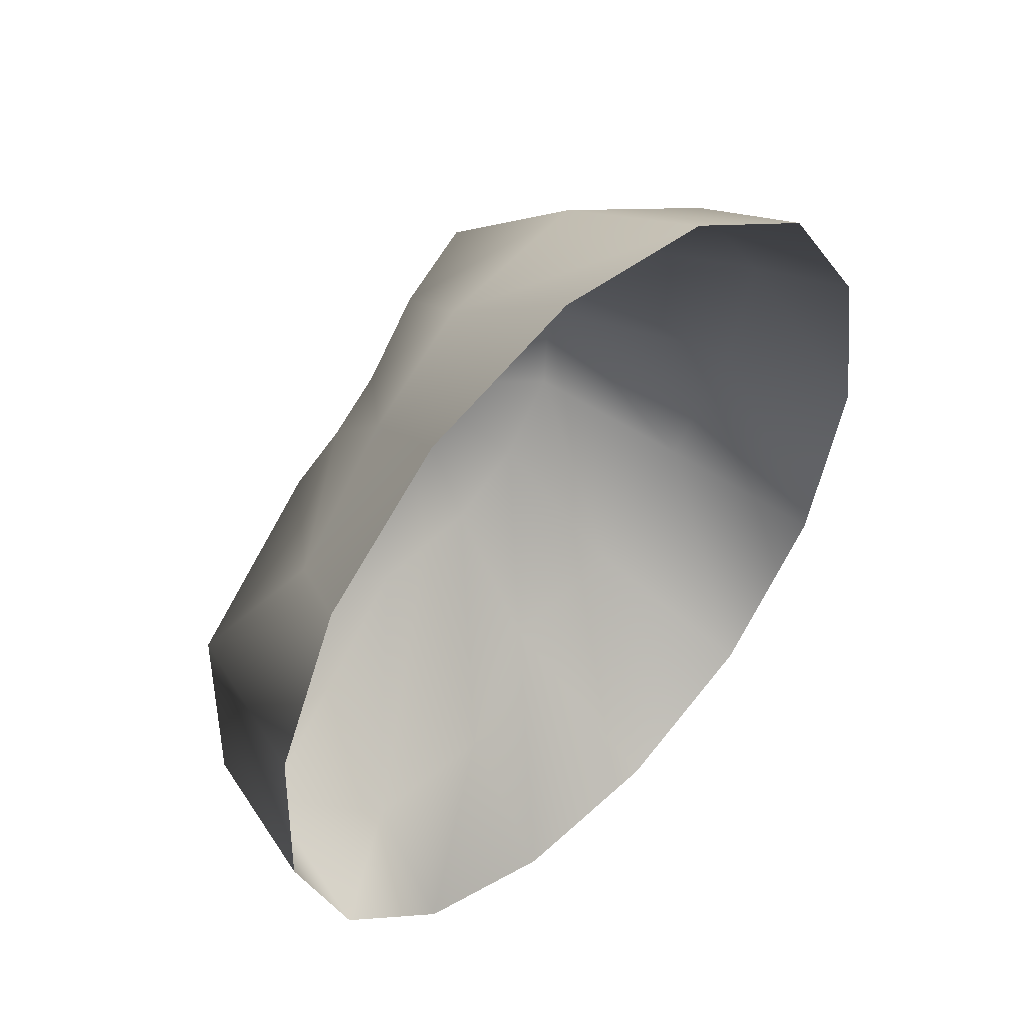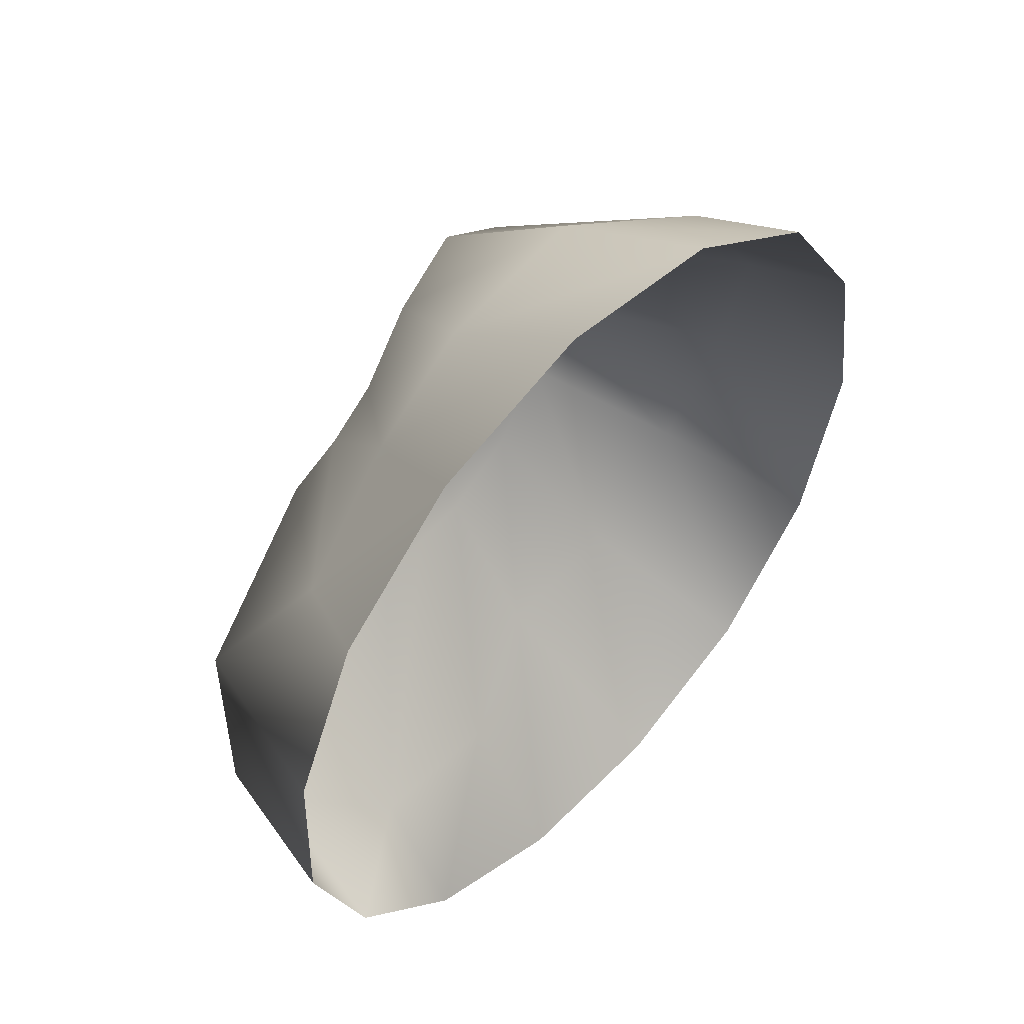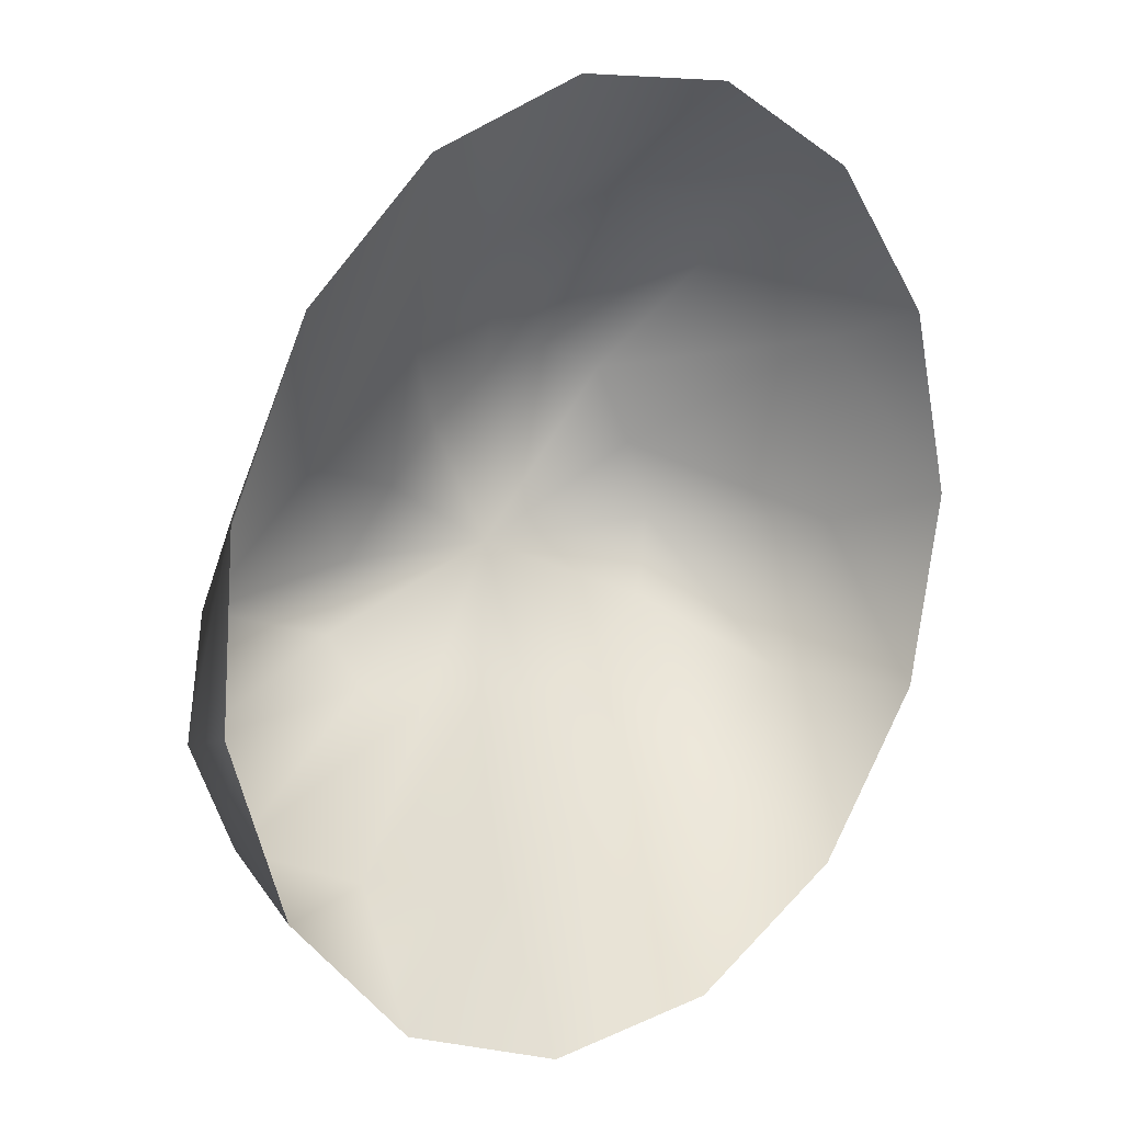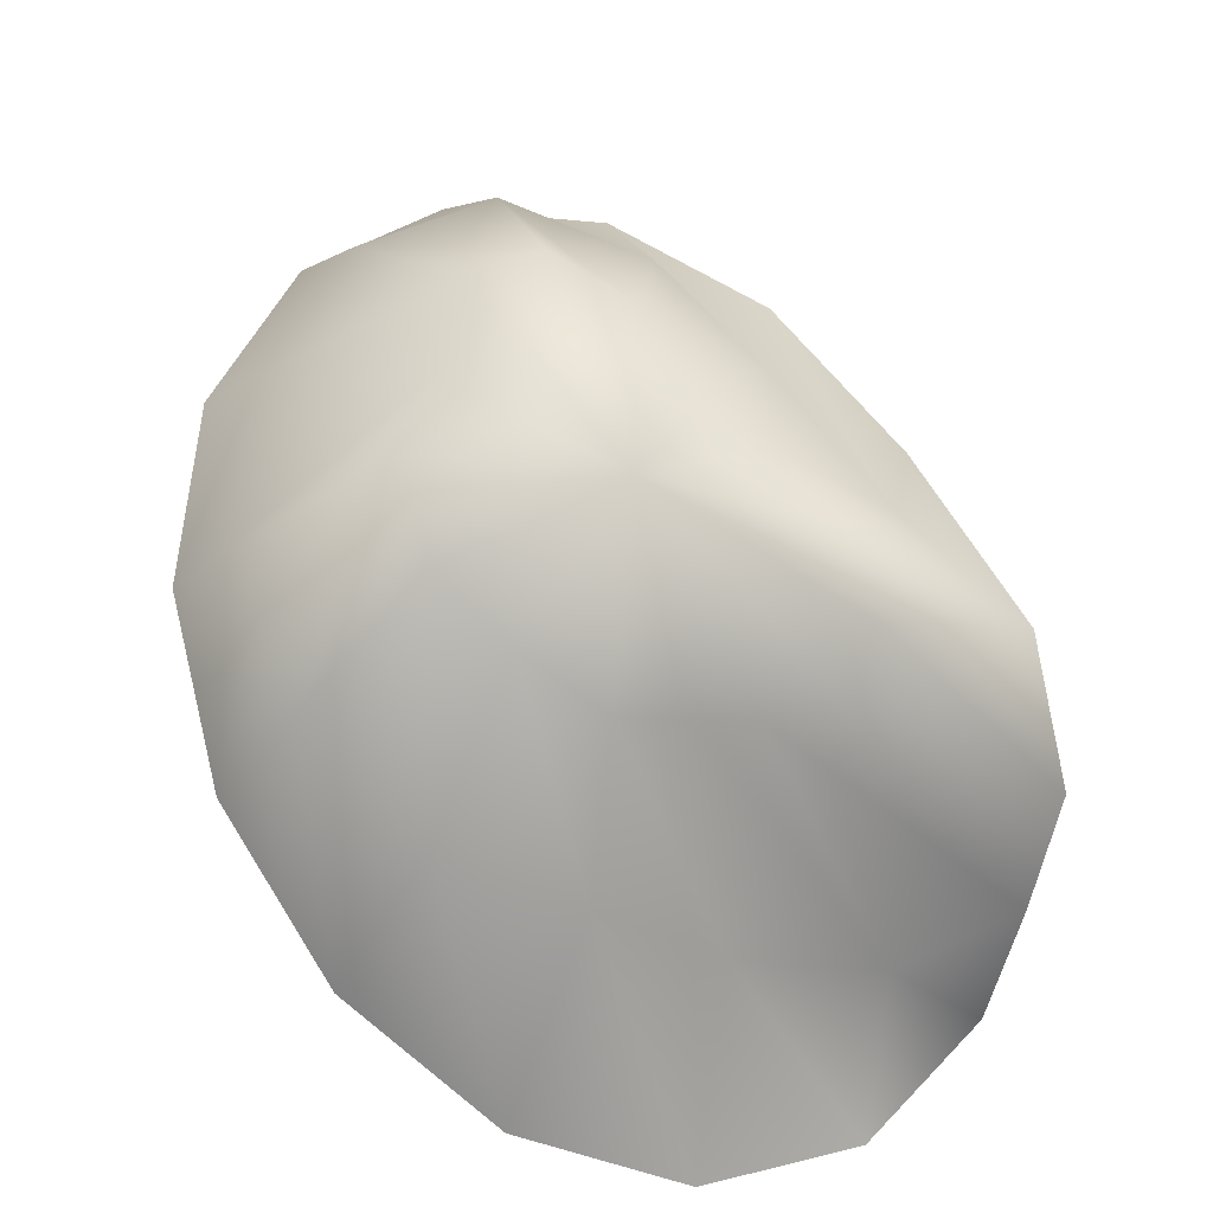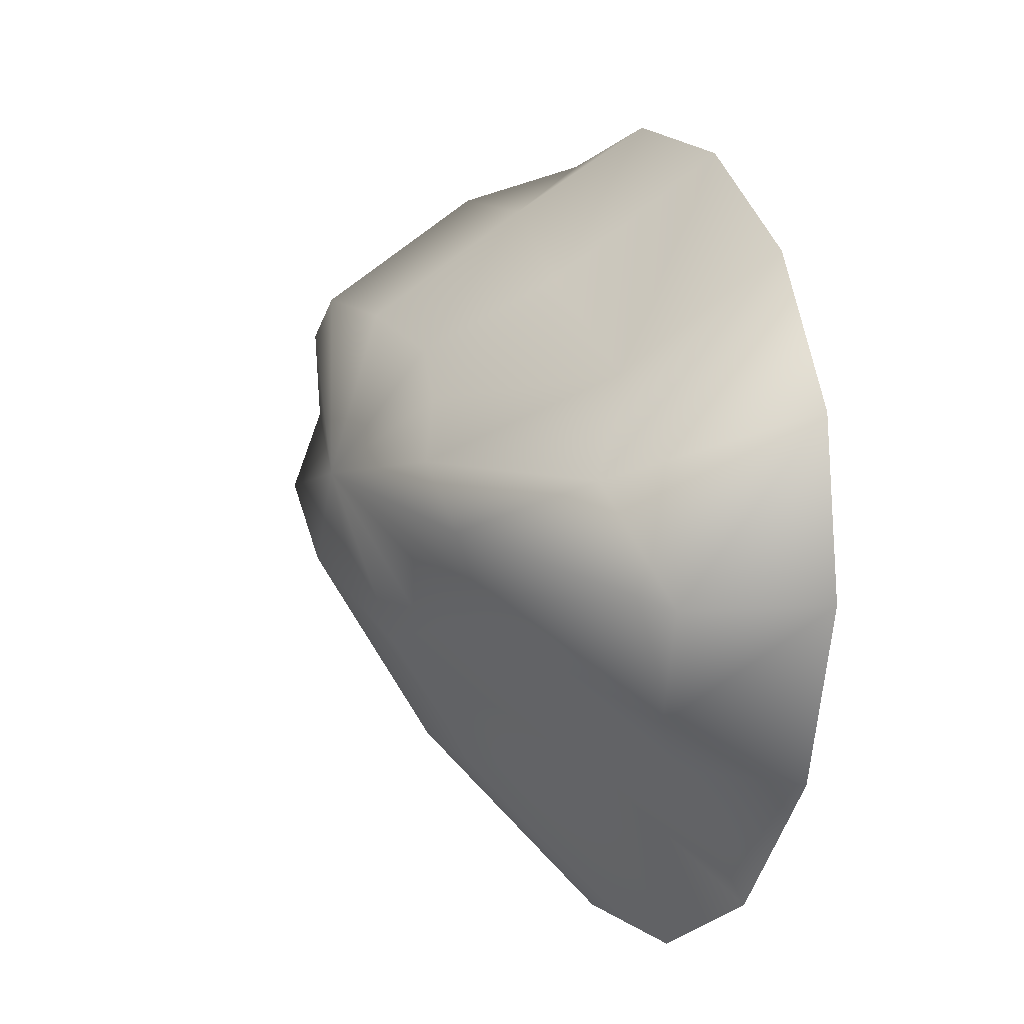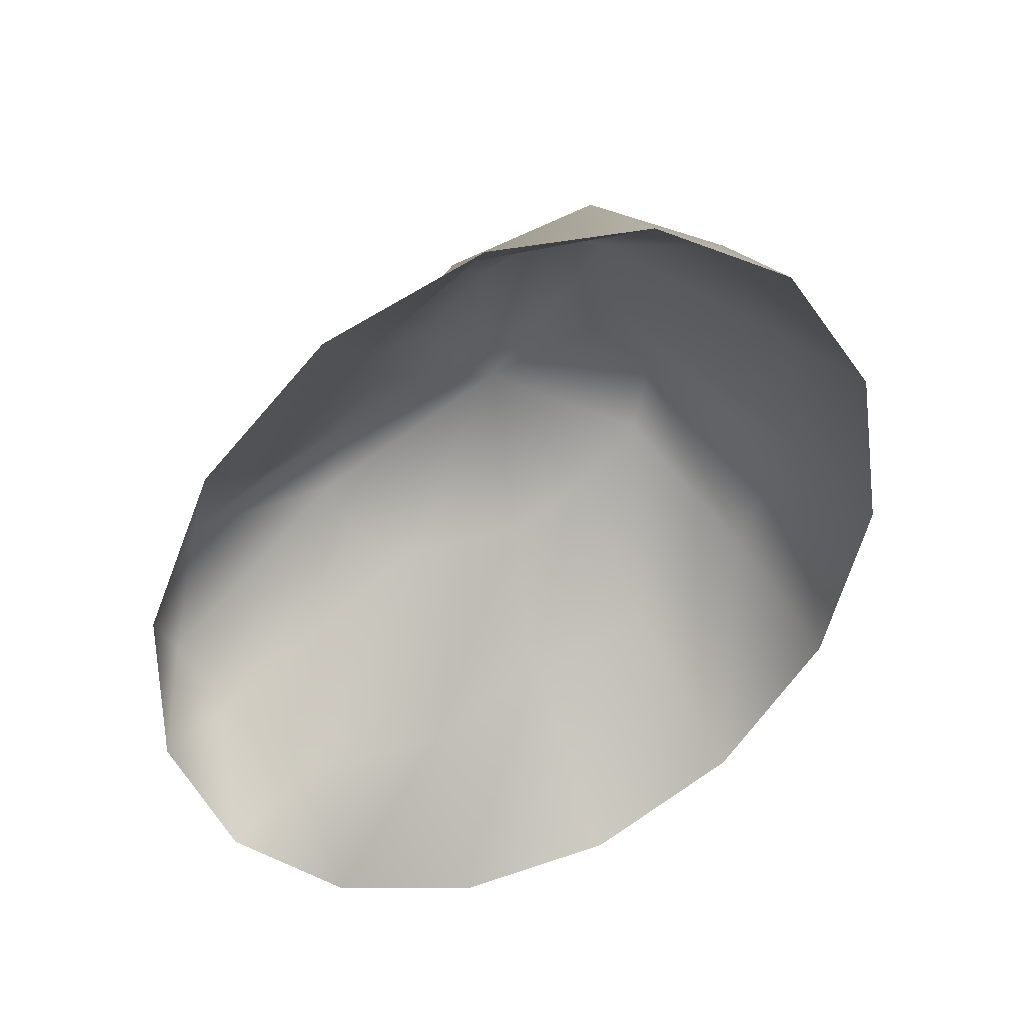
<metadata>
{"format":"obj","ext":"obj","renderer":"f3d","projection":"perspective","resolution":1024,"background":"white","views":[{"elev":49.9,"azim":-28.0,"up":"+Z"},{"elev":54.2,"azim":-30.8,"up":"+Z"},{"elev":-0.2,"azim":-16.6,"up":"+Z"},{"elev":67.5,"azim":177.1,"up":"+Y"},{"elev":-12.7,"azim":-107.2,"up":"+Z"},{"elev":42.6,"azim":0.2,"up":"+Z"}]}
</metadata>
<code>
g StoneA16
v 1255 -1481 -1.073e+04
v 1268 -1483 -1.073e+04
v 1263 -1486 -1.074e+04
v 1257 -1487 -1.074e+04
v 1252 -1489 -1.074e+04
v 1247 -1491 -1.074e+04
v 1242 -1491 -1.074e+04
v 1239 -1488 -1.074e+04
v 1241 -1486 -1.073e+04
v 1245 -1488 -1.072e+04
v 1248 -1488 -1.072e+04
v 1254 -1485 -1.071e+04
v 1260 -1482 -1.071e+04
v 1265 -1482 -1.071e+04
v 1268 -1483 -1.072e+04
v 1270 -1481 -1.073e+04
v 1278 -1492 -1.074e+04
v 1269 -1494 -1.075e+04
v 1259 -1496 -1.075e+04
v 1250 -1504 -1.076e+04
v 1238 -1507 -1.076e+04
v 1229 -1502 -1.075e+04
v 1225 -1502 -1.075e+04
v 1227 -1496 -1.073e+04
v 1235 -1501 -1.072e+04
v 1244 -1498 -1.071e+04
v 1252 -1497 -1.07e+04
v 1263 -1496 -1.07e+04
v 1274 -1499 -1.07e+04
v 1281 -1498 -1.071e+04
v 1283 -1493 -1.073e+04
v 1285 -1505 -1.074e+04
v 1277 -1507 -1.076e+04
v 1265 -1509 -1.077e+04
v 1253 -1511 -1.077e+04
v 1240 -1513 -1.077e+04
v 1231 -1515 -1.076e+04
v 1226 -1516 -1.074e+04
v 1227 -1516 -1.073e+04
v 1232 -1515 -1.071e+04
v 1242 -1513 -1.07e+04
v 1255 -1511 -1.069e+04
v 1268 -1508 -1.069e+04
v 1279 -1506 -1.07e+04
v 1286 -1505 -1.071e+04
v 1288 -1505 -1.073e+04
f 21 37 22
f 38 22 37
f 22 38 23
f 39 23 38
f 23 39 24
f 40 24 39
f 24 40 25
f 41 25 40
f 25 41 26
f 42 26 41
f 26 42 27
f 43 27 42
f 27 43 28
f 44 28 43
f 28 44 29
f 45 29 44
f 29 45 30
f 46 30 45
f 5 21 6
f 22 6 21
f 6 22 7
f 23 7 22
f 7 23 8
f 24 8 23
f 8 24 9
f 25 9 24
f 9 25 10
f 26 10 25
f 10 26 11
f 27 11 26
f 11 27 12
f 28 12 27
f 12 28 13
f 29 13 28
f 13 29 14
f 30 14 29
f 1 11 12
f 11 1 10
f 9 1 8
f 1 9 10
f 12 13 1
f 14 1 13
f 1 14 15
f 5 6 1
f 7 1 6
f 1 7 8
f 16 1 15
f 1 16 2
f 14 30 15
f 31 15 30
f 15 31 16
f 17 16 31
f 16 17 2
f 18 2 17
f 2 18 3
f 19 3 18
f 3 19 4
f 20 4 19
f 21 36 37
f 36 21 20
f 5 20 21
f 20 5 4
f 1 4 5
f 4 1 3
f 2 3 1
f 30 46 31
f 32 31 46
f 31 32 17
f 33 17 32
f 17 33 18
f 34 18 33
f 18 34 19
f 35 19 34
f 19 35 20
f 36 20 35

</code>
